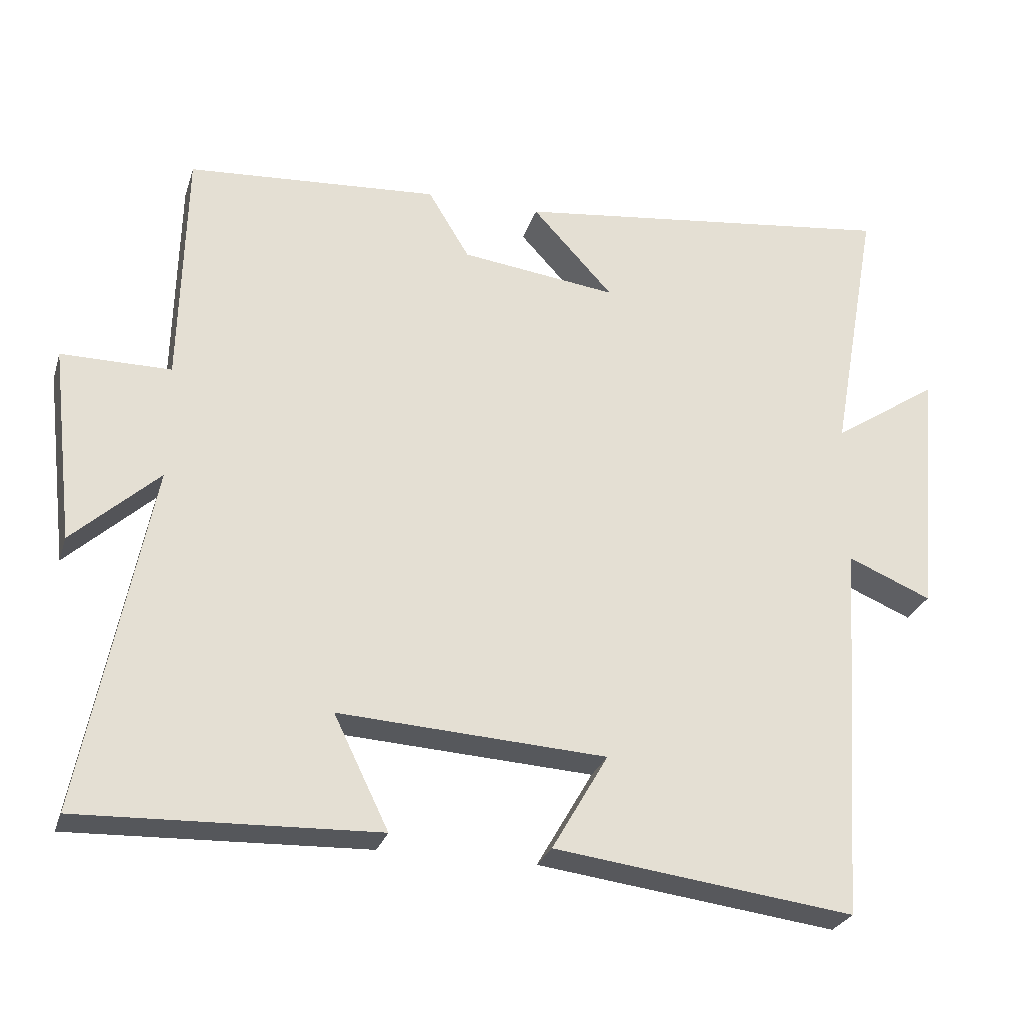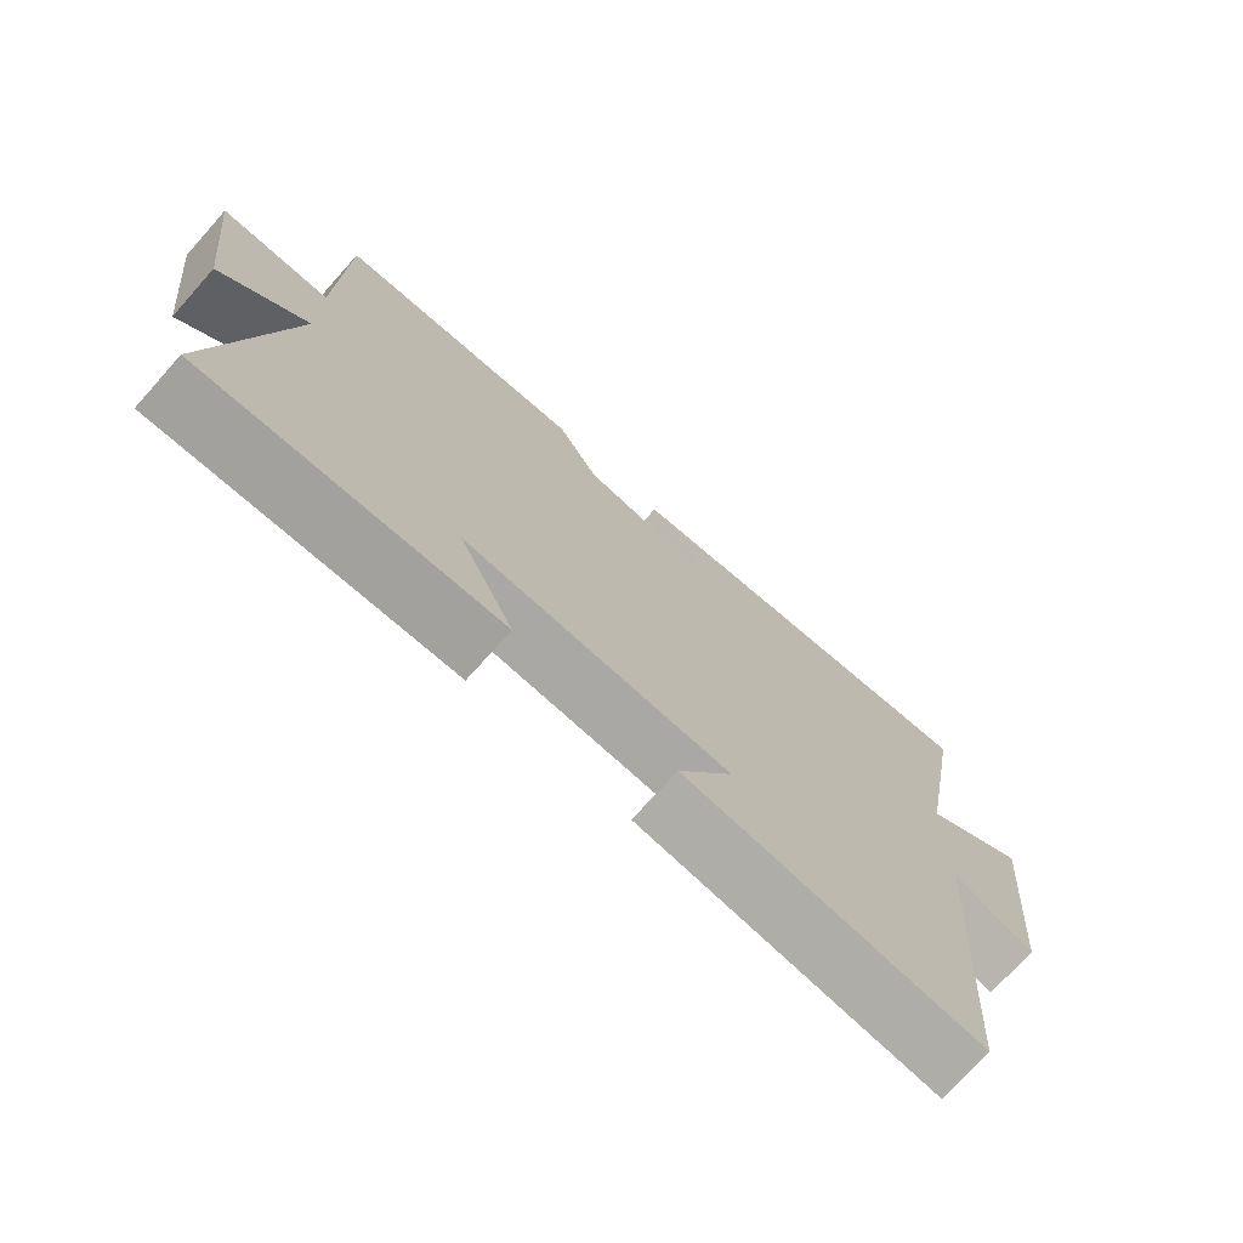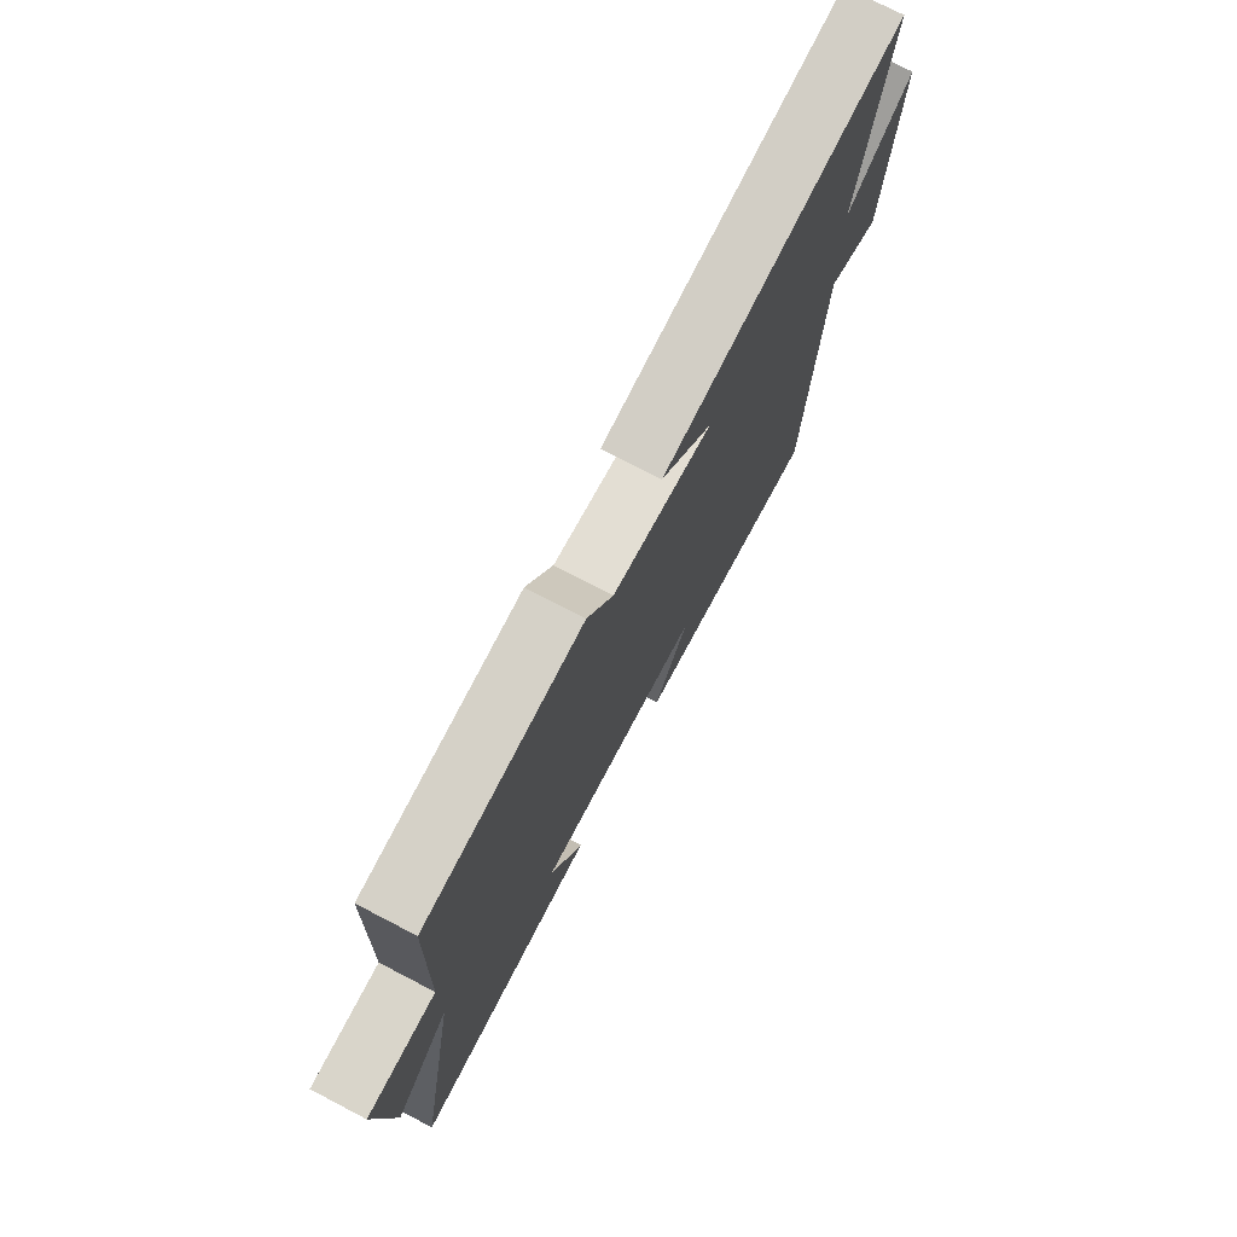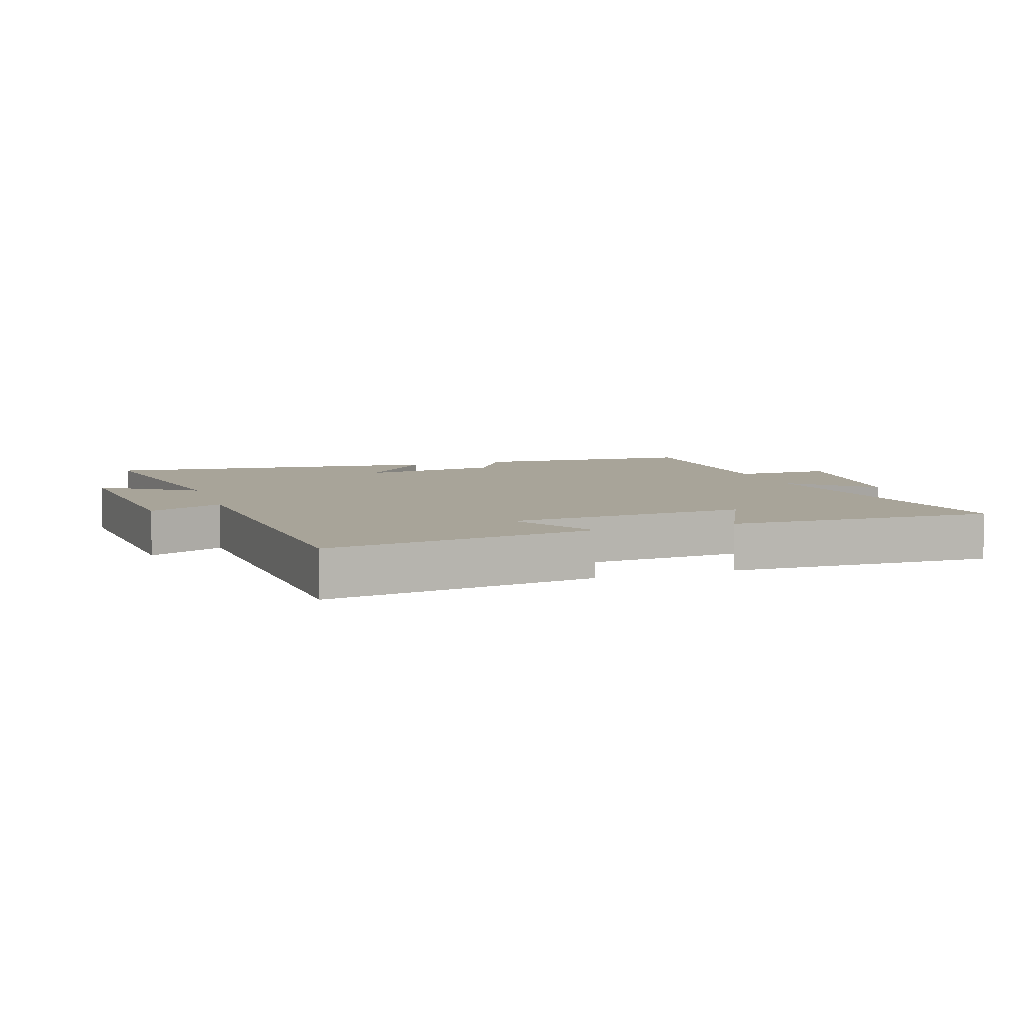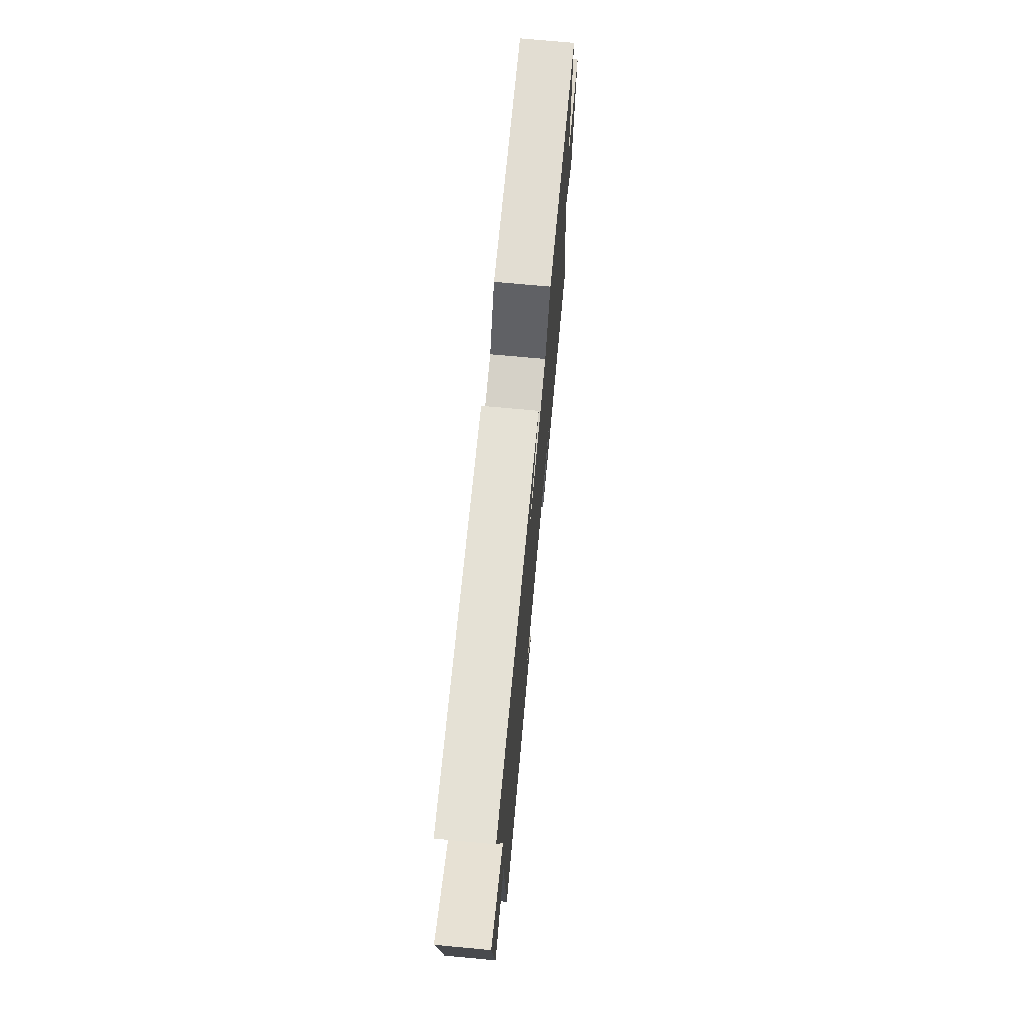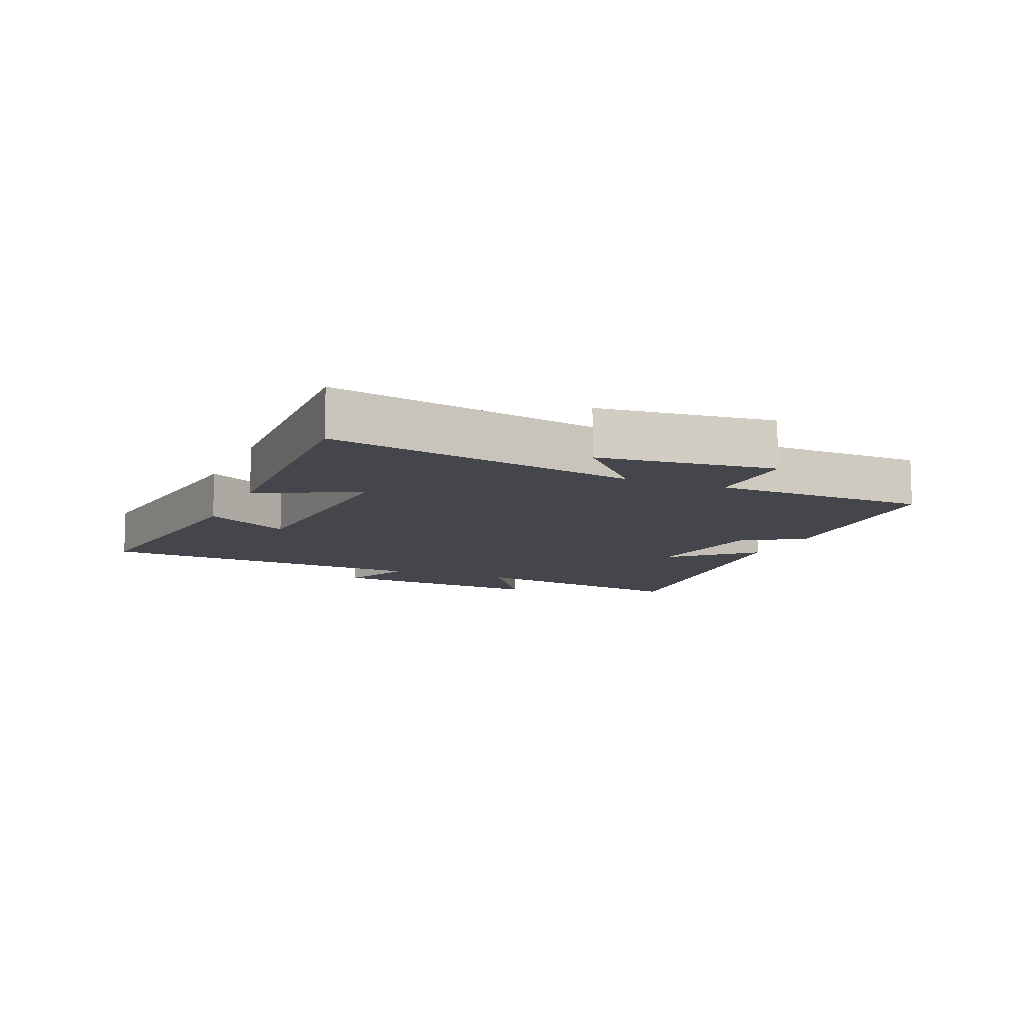
<metadata>
{"format":"obj","ext":"obj","renderer":"f3d","projection":"perspective","resolution":1024,"background":"white","views":[{"elev":-27.1,"azim":-16.0,"up":"+Z"},{"elev":-73.3,"azim":-41.8,"up":"+Z"},{"elev":74.5,"azim":-62.5,"up":"+Z"},{"elev":7.1,"azim":161.2,"up":"+Y"},{"elev":72.1,"azim":95.3,"up":"+Z"},{"elev":-10.1,"azim":-113.1,"up":"+Y"}]}
</metadata>
<code>
v -0.492 0.07 0.476
v -0.139 0.07 0.5
v -0.081 0.07 0.404
v 0.139 0.07 0.376
v 0.025 0.07 0.5
v 0.567 0.07 0.566
v 0.5 0.07 0.192
v 0.649 0.07 0.291
v 0.617 0.07 -0.065
v 0.5 0.07 -0.016
v 0.464 0.07 -0.554
v 0.042 0.07 -0.5
v 0.121 0.07 -0.364
v -0.255 0.07 -0.342
v -0.178 0.07 -0.5
v -0.595 0.07 -0.515
v -0.5 0.07 -0.025
v -0.622 0.07 -0.137
v -0.654 0.07 0.139
v -0.5 0.07 0.139
v -0.492 0 0.476
v -0.139 0 0.5
v -0.081 0 0.404
v 0.139 0 0.376
v 0.025 0 0.5
v 0.567 0 0.566
v 0.5 0 0.192
v 0.649 0 0.291
v 0.617 0 -0.065
v 0.5 0 -0.016
v 0.464 0 -0.554
v 0.042 0 -0.5
v 0.121 0 -0.364
v -0.255 0 -0.342
v -0.178 0 -0.5
v -0.595 0 -0.515
v -0.5 0 -0.025
v -0.622 0 -0.137
v -0.654 0 0.139
v -0.5 0 0.139
f 17 18 19 20
f 1 2 3
f 20 1 3
f 17 20 3
f 14 15 16 17
f 17 3 4
f 14 17 4
f 13 14 4
f 10 11 12 13
f 10 13 4
f 7 8 9 10
f 7 10 4 5
f 5 6 7
f 40 39 38 37
f 23 22 21
f 23 21 40
f 23 40 37
f 37 36 35 34
f 24 23 37
f 24 37 34
f 24 34 33
f 33 32 31 30
f 24 33 30
f 30 29 28 27
f 25 24 30 27
f 27 26 25
f 1 21 22 2
f 2 22 23 3
f 3 23 24 4
f 4 24 25 5
f 5 25 26 6
f 6 26 27 7
f 7 27 28 8
f 8 28 29 9
f 9 29 30 10
f 10 30 31 11
f 11 31 32 12
f 12 32 33 13
f 13 33 34 14
f 14 34 35 15
f 15 35 36 16
f 16 36 37 17
f 17 37 38 18
f 18 38 39 19
f 19 39 40 20
f 20 40 21 1

</code>
